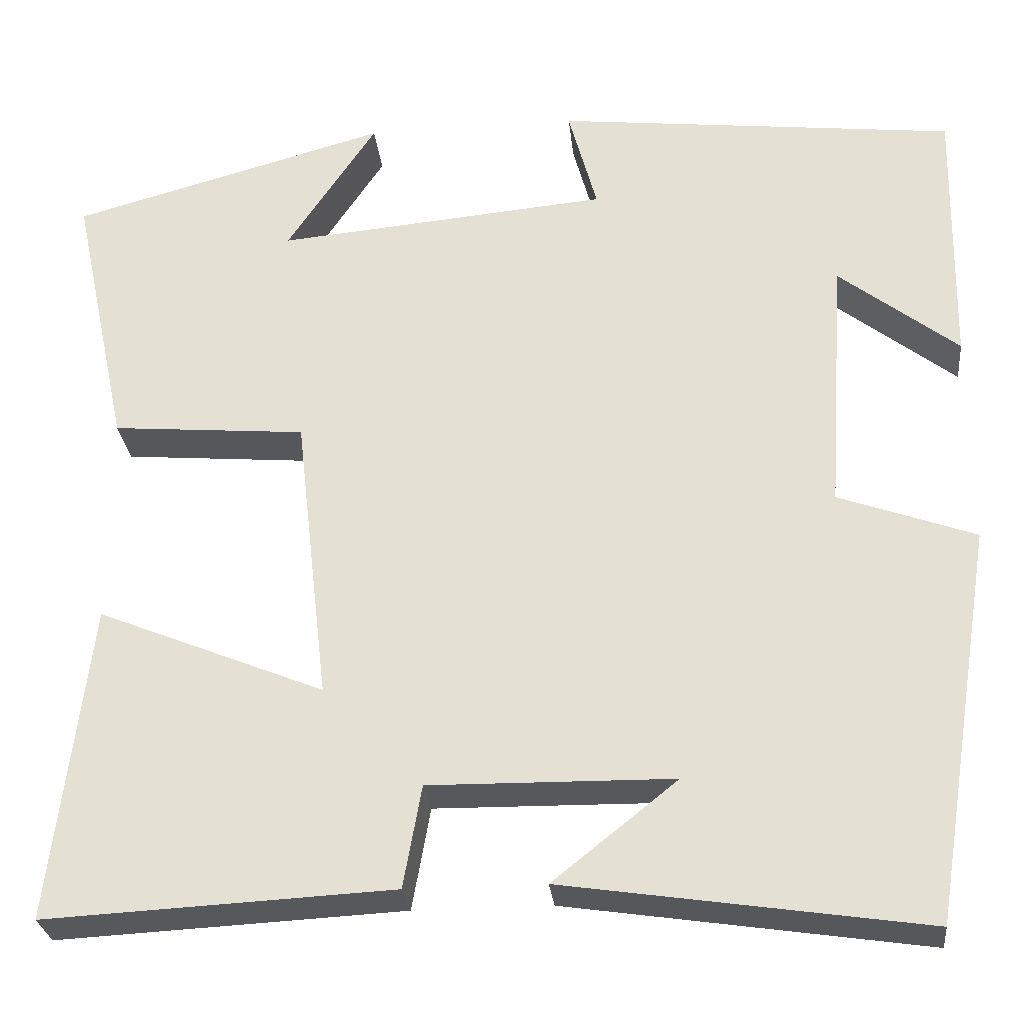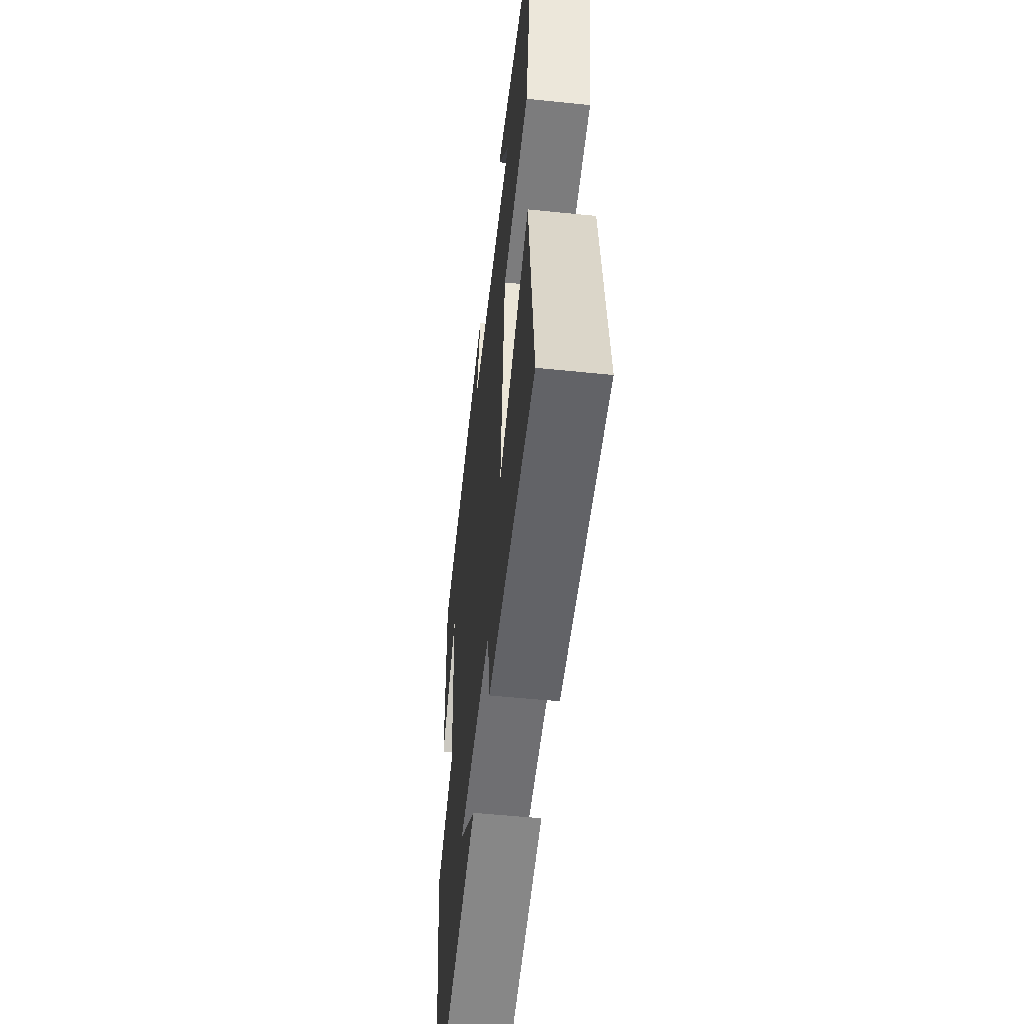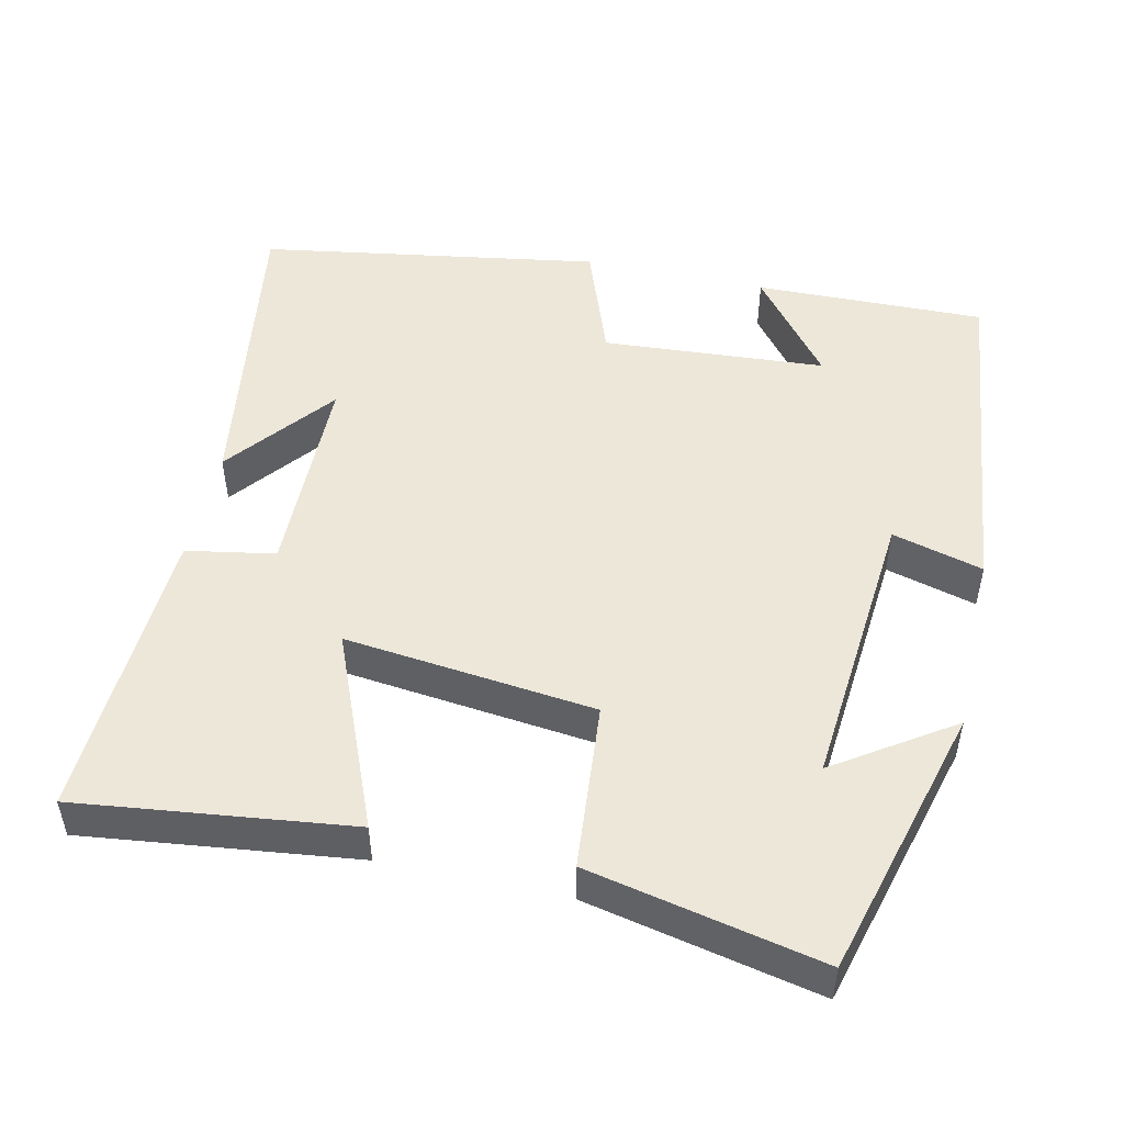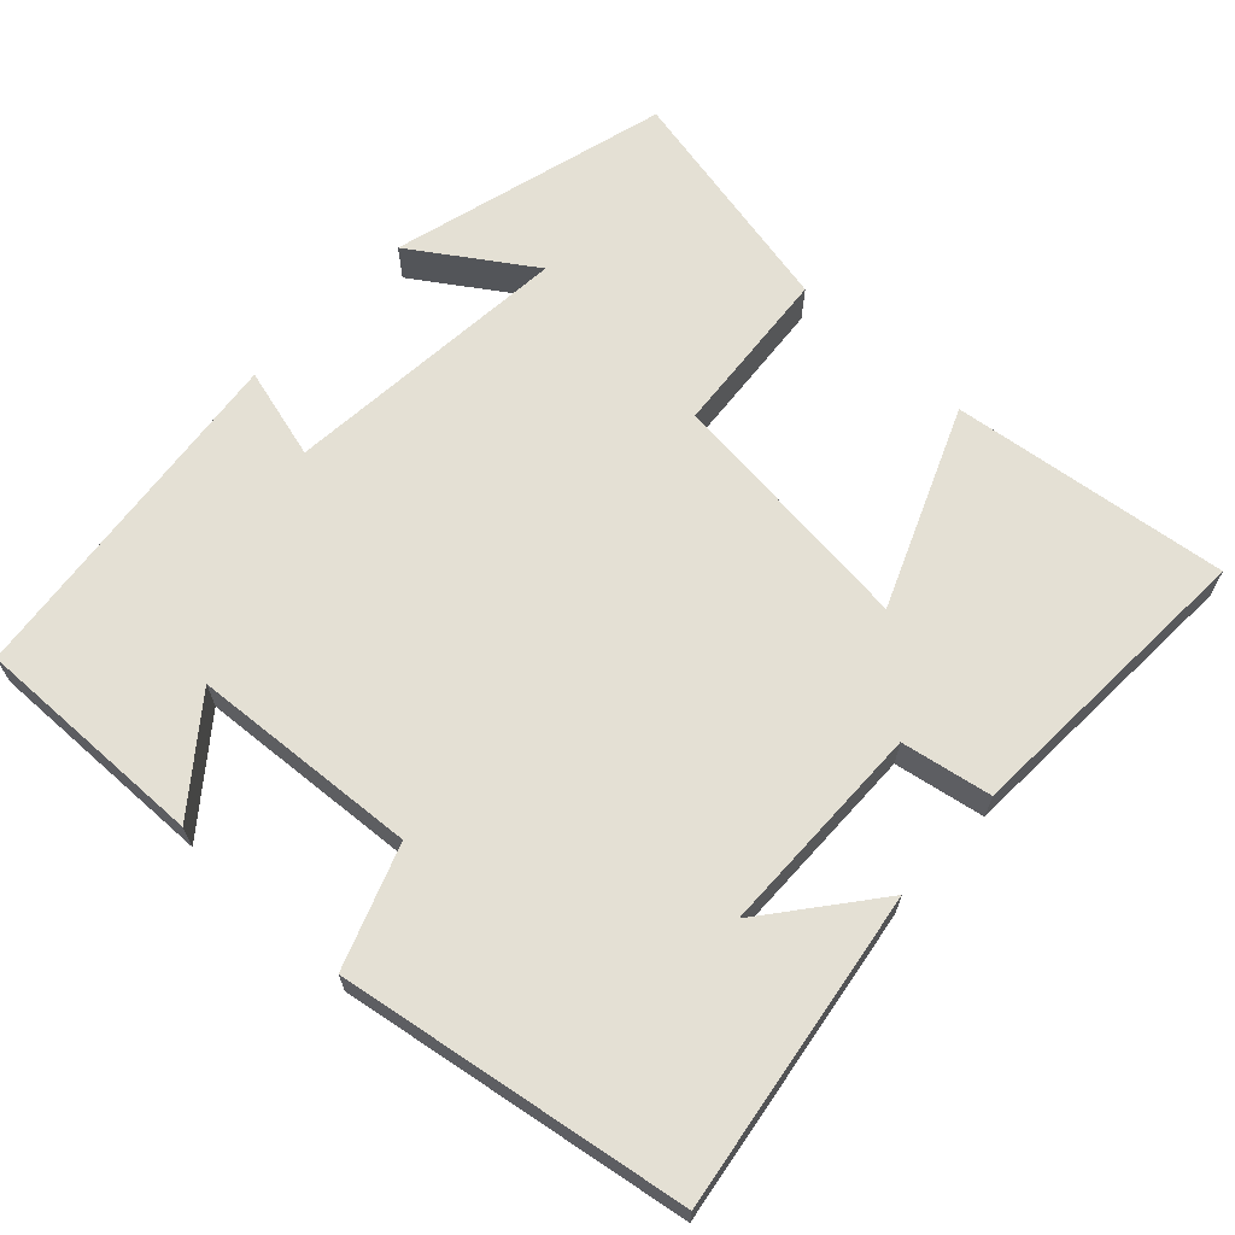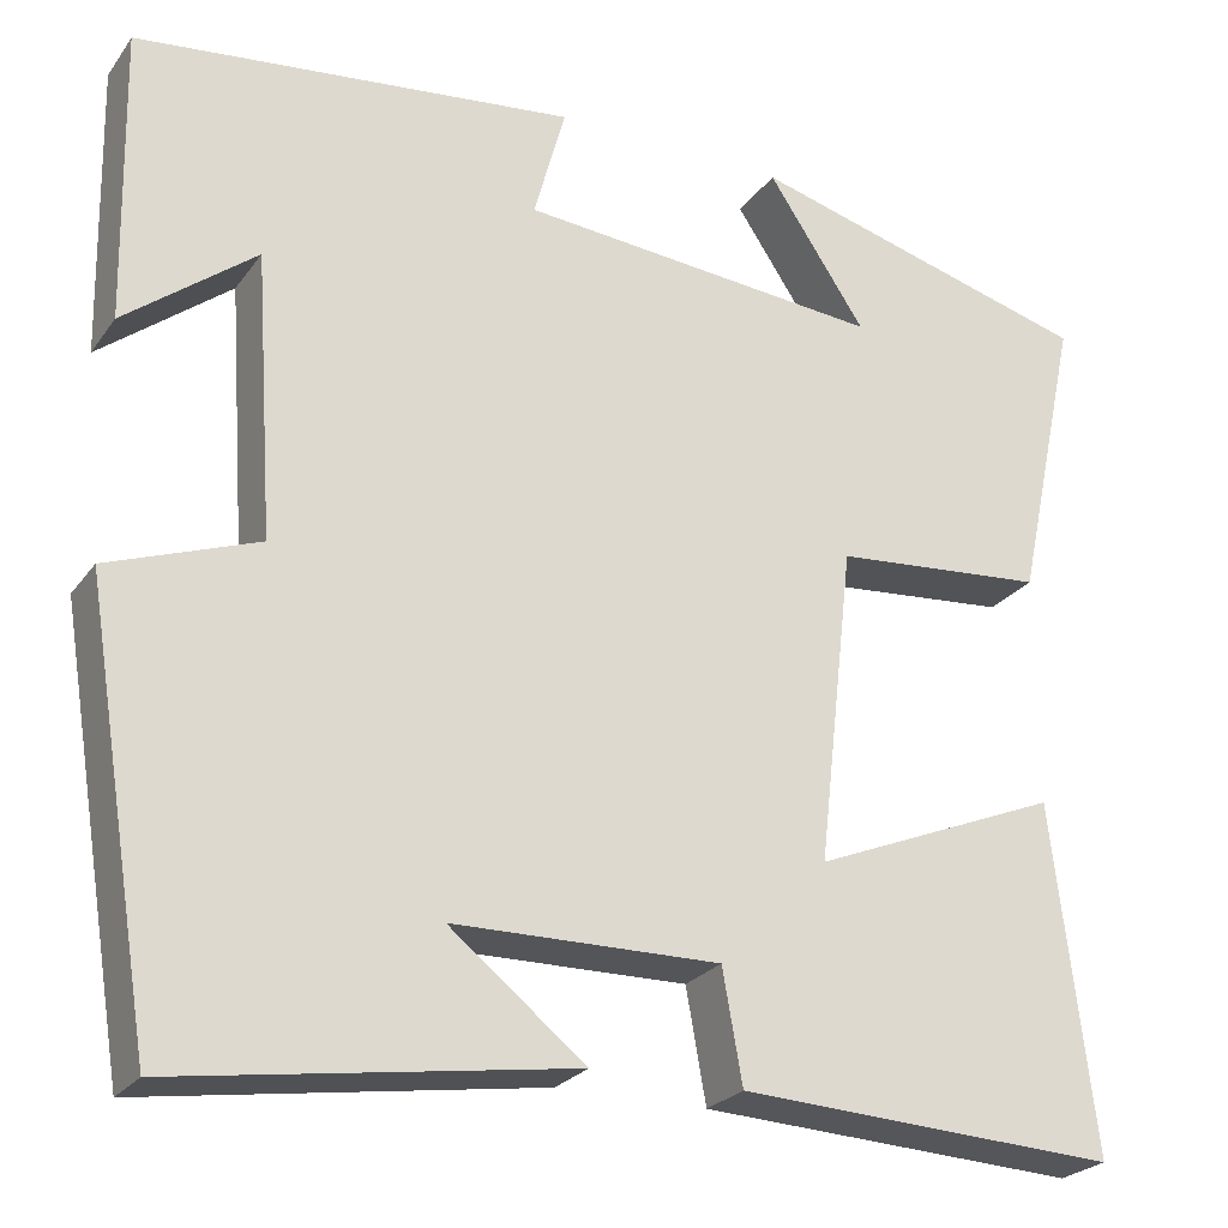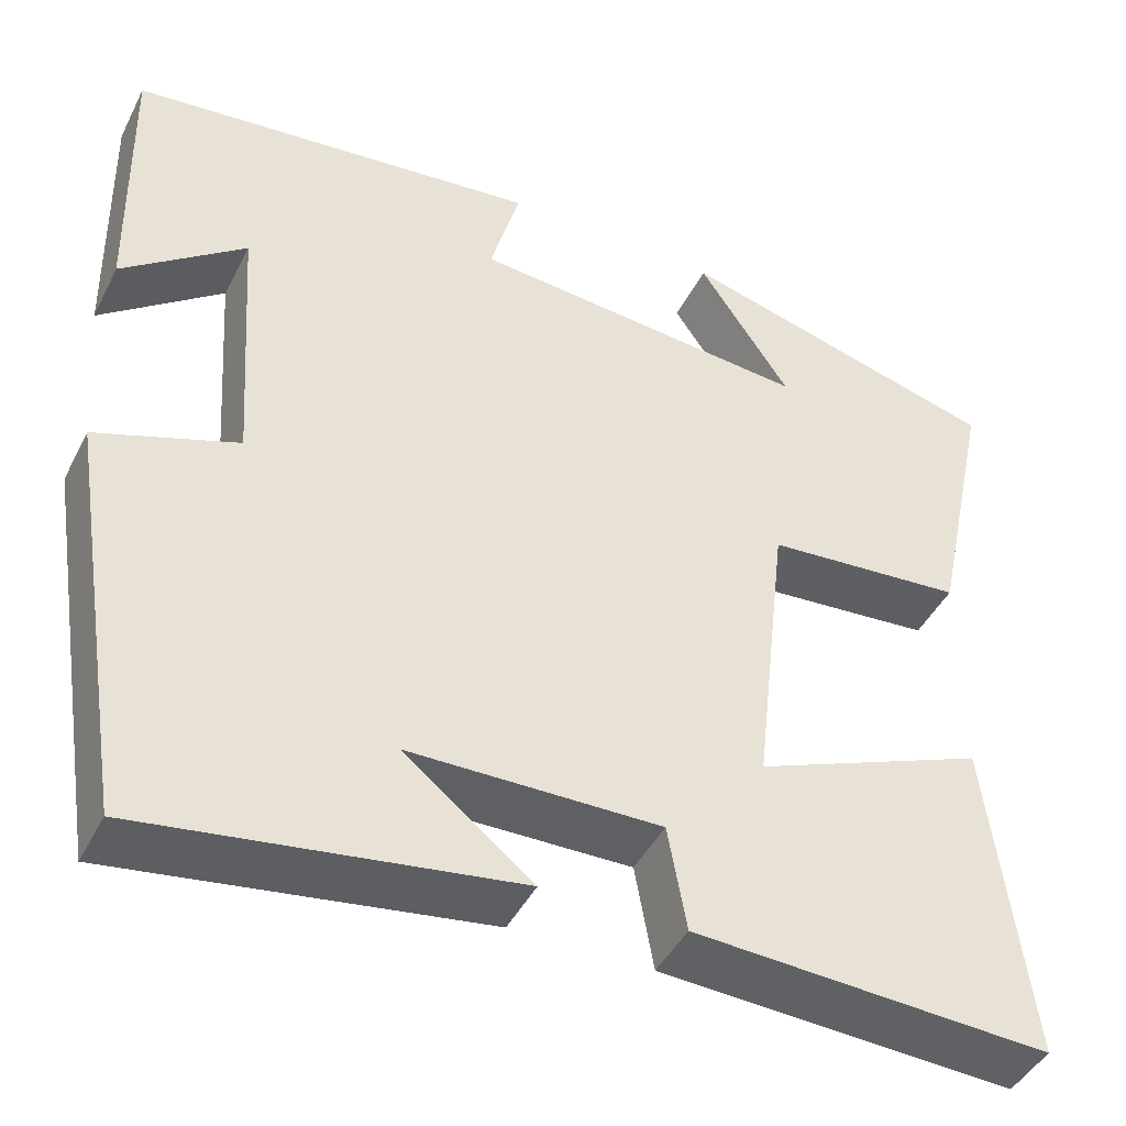
<metadata>
{"format":"obj","ext":"obj","renderer":"f3d","projection":"perspective","resolution":1024,"background":"white","views":[{"elev":-28.0,"azim":6.0,"up":"+Z"},{"elev":-53.9,"azim":-96.2,"up":"+Z"},{"elev":49.7,"azim":-77.5,"up":"+Y"},{"elev":66.1,"azim":132.9,"up":"+Y"},{"elev":-24.7,"azim":152.8,"up":"+Z"},{"elev":-44.4,"azim":154.4,"up":"+Z"}]}
</metadata>
<code>
v 0.506 0.07 0.448
v 0.5 0.07 0.14
v 0.363 0.07 0.247
v 0.343 0.07 -0.051
v 0.5 0.07 -0.108
v 0.427 0.07 -0.562
v 0.013 0.07 -0.5
v 0.156 0.07 -0.386
v -0.124 0.07 -0.382
v -0.145 0.07 -0.5
v -0.544 0.07 -0.52
v -0.5 0.07 -0.156
v -0.239 0.07 -0.263
v -0.277 0.07 0.071
v -0.5 0.07 0.09
v -0.566 0.07 0.4
v -0.201 0.07 0.5
v -0.304 0.07 0.345
v 0.078 0.07 0.379
v 0.045 0.07 0.5
v 0.506 0 0.448
v 0.5 0 0.14
v 0.363 0 0.247
v 0.343 0 -0.051
v 0.5 0 -0.108
v 0.427 0 -0.562
v 0.013 0 -0.5
v 0.156 0 -0.386
v -0.124 0 -0.382
v -0.145 0 -0.5
v -0.544 0 -0.52
v -0.5 0 -0.156
v -0.239 0 -0.263
v -0.277 0 0.071
v -0.5 0 0.09
v -0.566 0 0.4
v -0.201 0 0.5
v -0.304 0 0.345
v 0.078 0 0.379
v 0.045 0 0.5
f 19 20 1
f 15 16 17 18
f 14 15 18 19
f 13 14 19 1
f 9 10 11 12
f 9 12 13
f 8 9 13
f 6 7 8
f 4 5 6 8
f 3 4 8 13
f 1 2 3
f 1 3 13
f 21 40 39
f 38 37 36 35
f 39 38 35 34
f 21 39 34 33
f 32 31 30 29
f 33 32 29
f 33 29 28
f 28 27 26
f 28 26 25 24
f 33 28 24 23
f 23 22 21
f 33 23 21
f 1 21 22 2
f 2 22 23 3
f 3 23 24 4
f 4 24 25 5
f 5 25 26 6
f 6 26 27 7
f 7 27 28 8
f 8 28 29 9
f 9 29 30 10
f 10 30 31 11
f 11 31 32 12
f 12 32 33 13
f 13 33 34 14
f 14 34 35 15
f 15 35 36 16
f 16 36 37 17
f 17 37 38 18
f 18 38 39 19
f 19 39 40 20
f 20 40 21 1

</code>
